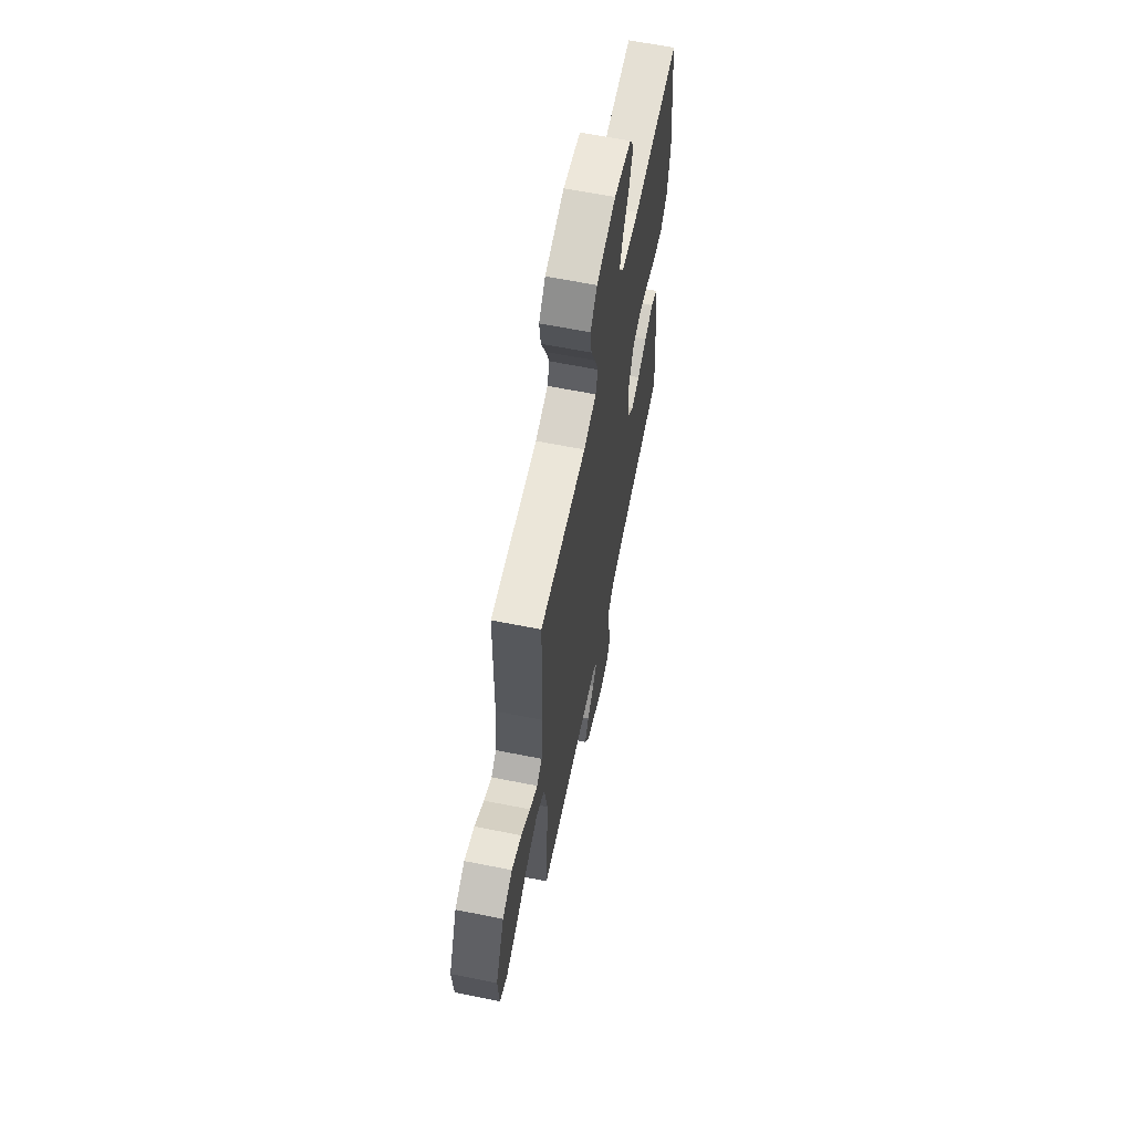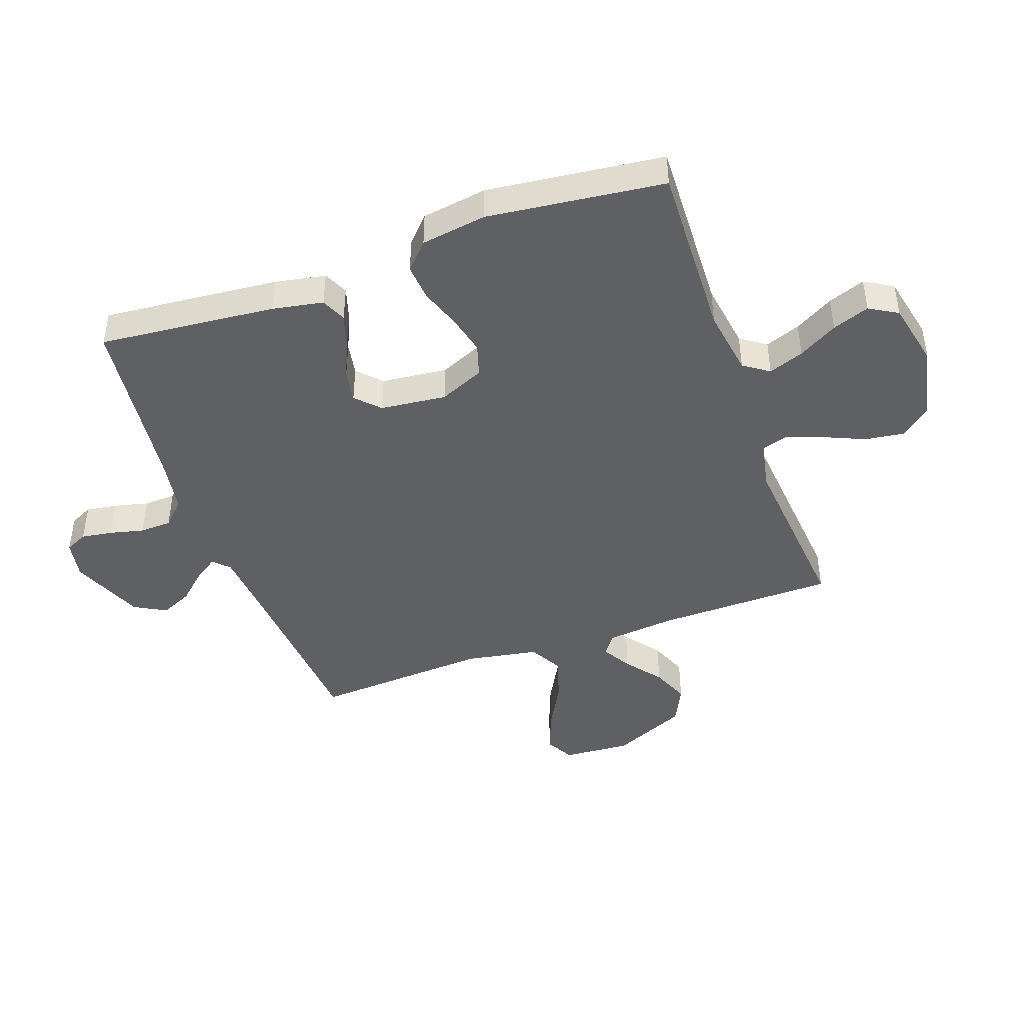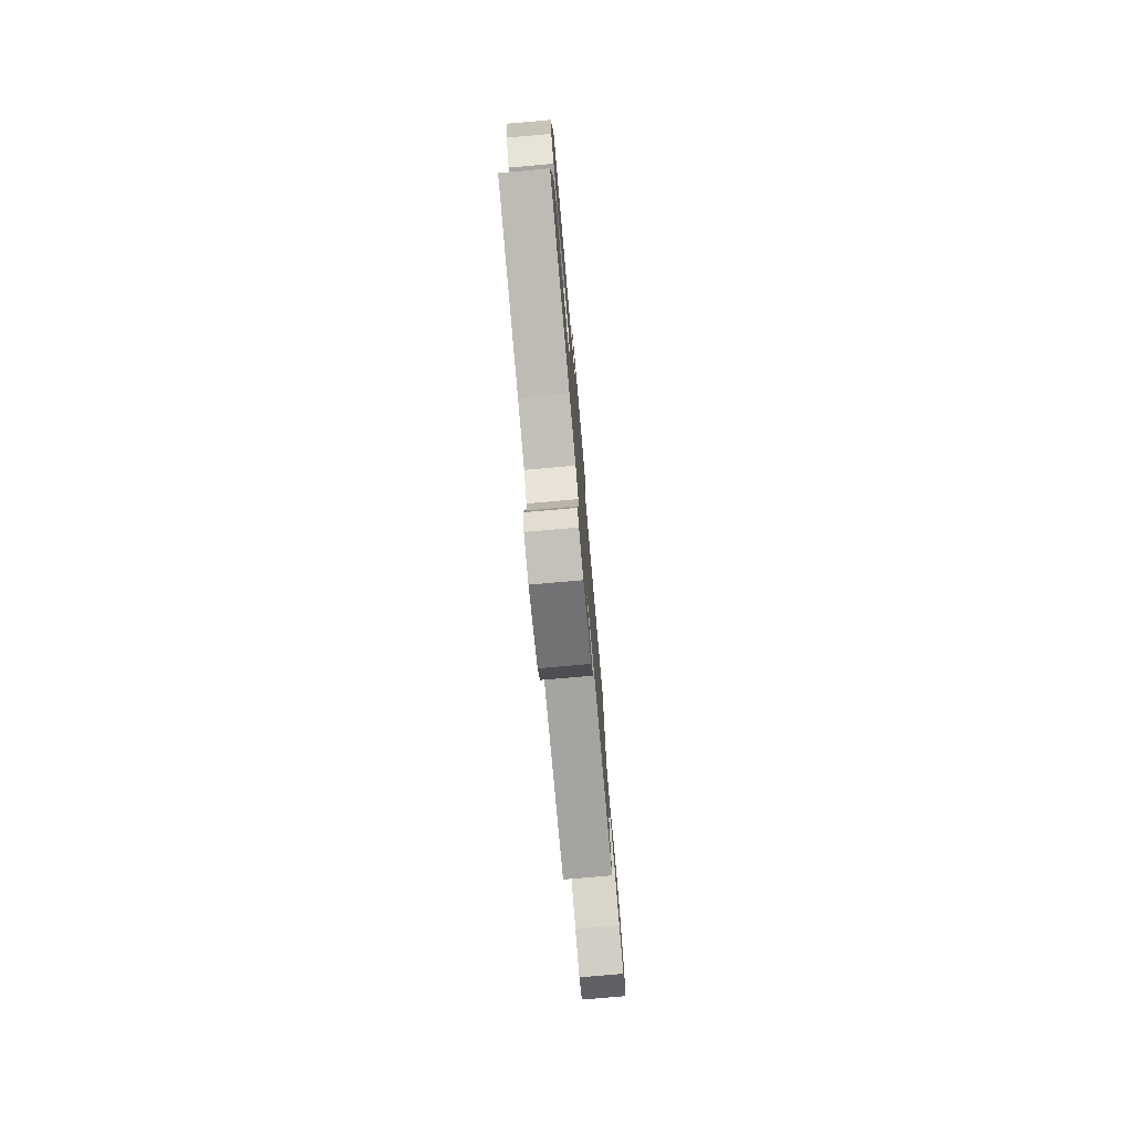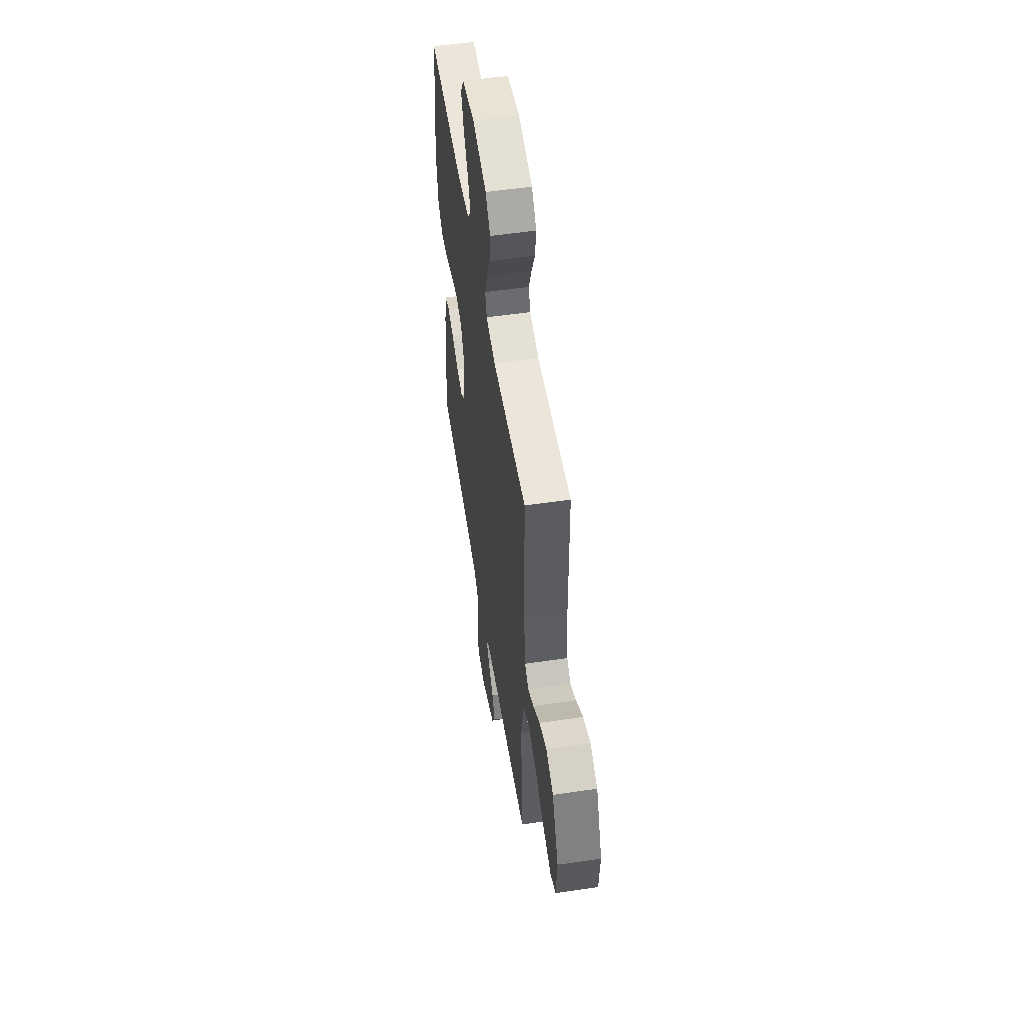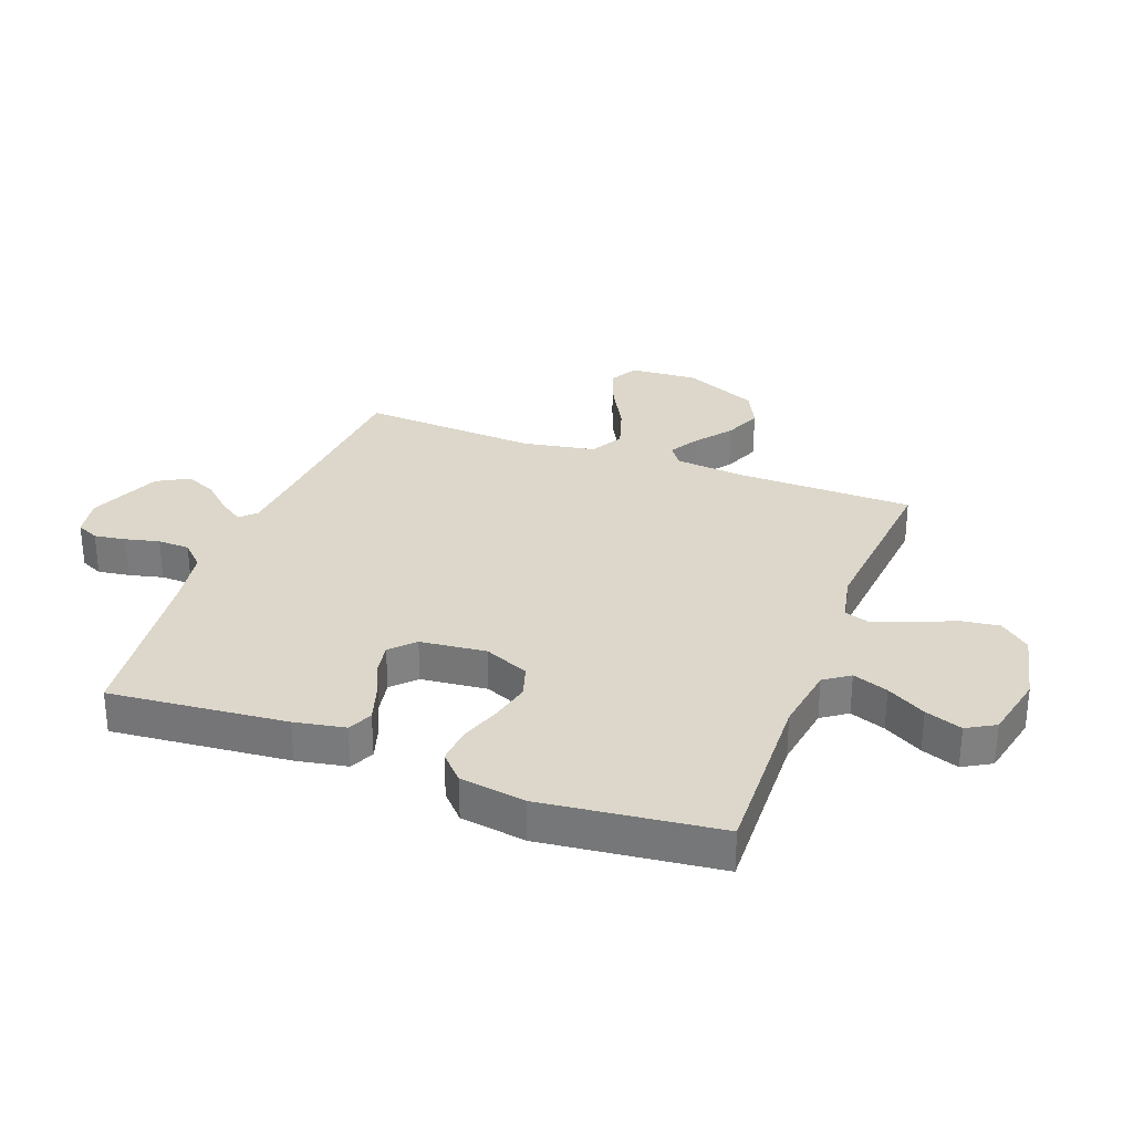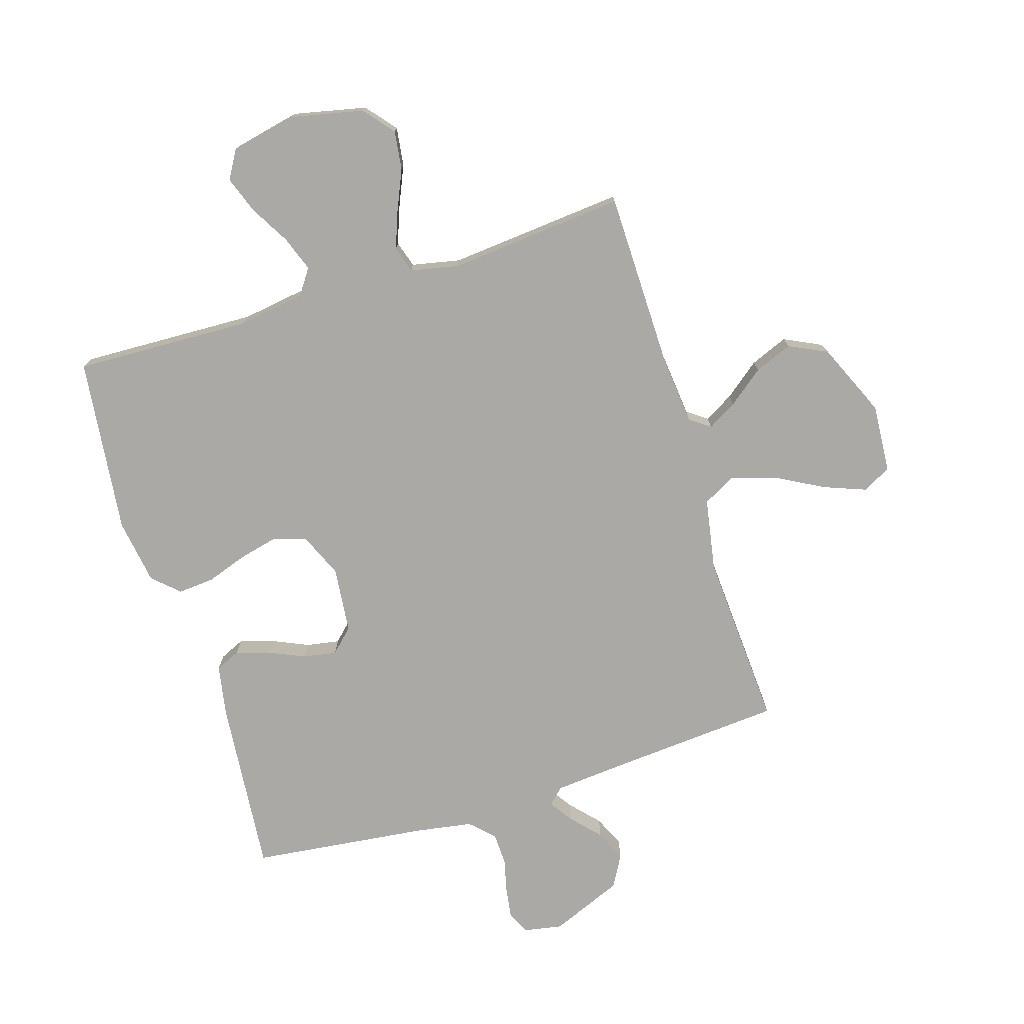
<metadata>
{"format":"obj","ext":"obj","renderer":"f3d","projection":"perspective","resolution":1024,"background":"white","views":[{"elev":63.3,"azim":101.4,"up":"+Z"},{"elev":-44.3,"azim":-70.4,"up":"+Y"},{"elev":-77.8,"azim":-85.0,"up":"+Z"},{"elev":54.2,"azim":81.1,"up":"+Z"},{"elev":30.4,"azim":-69.5,"up":"+Y"},{"elev":-75.4,"azim":17.3,"up":"+Y"}]}
</metadata>
<code>
v 0.5 0.07 0.5
v 0.504 0.07 0.2
v 0.516 0.07 0.081
v 0.55 0.07 0.056
v 0.6 0.07 0.085
v 0.66 0.07 0.132
v 0.724 0.07 0.158
v 0.788 0.07 0.127
v 0.844 0.07 0
v 0.836 0.07 -0.115
v 0.788 0.07 -0.141
v 0.717 0.07 -0.114
v 0.636 0.07 -0.07
v 0.56 0.07 -0.046
v 0.504 0.07 -0.077
v 0.482 0.07 -0.2
v 0.5 0.07 -0.5
v 0.2 0.07 -0.523
v 0.084 0.07 -0.533
v 0.058 0.07 -0.559
v 0.085 0.07 -0.599
v 0.129 0.07 -0.647
v 0.153 0.07 -0.7
v 0.123 0.07 -0.754
v 0 0.07 -0.805
v -0.066 0.07 -0.793
v -0.084 0.07 -0.755
v -0.076 0.07 -0.702
v -0.062 0.07 -0.644
v -0.064 0.07 -0.59
v -0.103 0.07 -0.551
v -0.2 0.07 -0.535
v -0.5 0.07 -0.5
v -0.472 0.07 -0.2
v -0.456 0.07 -0.114
v -0.414 0.07 -0.095
v -0.356 0.07 -0.113
v -0.295 0.07 -0.14
v -0.239 0.07 -0.15
v -0.2 0.07 -0.112
v -0.188 0.07 0
v -0.221 0.07 0.076
v -0.276 0.07 0.093
v -0.343 0.07 0.077
v -0.412 0.07 0.053
v -0.474 0.07 0.048
v -0.518 0.07 0.089
v -0.535 0.07 0.2
v -0.5 0.07 0.5
v -0.2 0.07 0.489
v -0.086 0.07 0.506
v -0.056 0.07 0.549
v -0.078 0.07 0.609
v -0.116 0.07 0.675
v -0.139 0.07 0.738
v -0.111 0.07 0.786
v 0 0.07 0.81
v 0.124 0.07 0.783
v 0.166 0.07 0.732
v 0.157 0.07 0.666
v 0.127 0.07 0.597
v 0.104 0.07 0.535
v 0.118 0.07 0.49
v 0.2 0.07 0.473
v 0.5 0 0.5
v 0.504 0 0.2
v 0.516 0 0.081
v 0.55 0 0.056
v 0.6 0 0.085
v 0.66 0 0.132
v 0.724 0 0.158
v 0.788 0 0.127
v 0.844 0 0
v 0.836 0 -0.115
v 0.788 0 -0.141
v 0.717 0 -0.114
v 0.636 0 -0.07
v 0.56 0 -0.046
v 0.504 0 -0.077
v 0.482 0 -0.2
v 0.5 0 -0.5
v 0.2 0 -0.523
v 0.084 0 -0.533
v 0.058 0 -0.559
v 0.085 0 -0.599
v 0.129 0 -0.647
v 0.153 0 -0.7
v 0.123 0 -0.754
v 0 0 -0.805
v -0.066 0 -0.793
v -0.084 0 -0.755
v -0.076 0 -0.702
v -0.062 0 -0.644
v -0.064 0 -0.59
v -0.103 0 -0.551
v -0.2 0 -0.535
v -0.5 0 -0.5
v -0.472 0 -0.2
v -0.456 0 -0.114
v -0.414 0 -0.095
v -0.356 0 -0.113
v -0.295 0 -0.14
v -0.239 0 -0.15
v -0.2 0 -0.112
v -0.188 0 0
v -0.221 0 0.076
v -0.276 0 0.093
v -0.343 0 0.077
v -0.412 0 0.053
v -0.474 0 0.048
v -0.518 0 0.089
v -0.535 0 0.2
v -0.5 0 0.5
v -0.2 0 0.489
v -0.086 0 0.506
v -0.056 0 0.549
v -0.078 0 0.609
v -0.116 0 0.675
v -0.139 0 0.738
v -0.111 0 0.786
v 0 0 0.81
v 0.124 0 0.783
v 0.166 0 0.732
v 0.157 0 0.666
v 0.127 0 0.597
v 0.104 0 0.535
v 0.118 0 0.49
v 0.2 0 0.473
f 59 60 61
f 58 59 61
f 57 58 61
f 56 57 61
f 55 56 61
f 54 55 61
f 53 54 61
f 52 53 61 62
f 51 52 62 63
f 48 49 50
f 47 48 50
f 46 47 50
f 45 46 50
f 44 45 50
f 51 63 64
f 50 51 64
f 44 50 64
f 43 44 64
f 36 37 38
f 35 36 38
f 34 35 38
f 33 34 38
f 32 33 38
f 31 32 38 39
f 30 31 39 40
f 27 28 29
f 26 27 29
f 25 26 29
f 24 25 29
f 23 24 29
f 22 23 29
f 21 22 29
f 20 21 29 30
f 30 40 41
f 20 30 41
f 19 20 41
f 16 17 18
f 19 41 42
f 18 19 42
f 16 18 42
f 15 16 42
f 11 12 13
f 10 11 13
f 9 10 13
f 8 9 13
f 7 8 13
f 6 7 13
f 5 6 13
f 4 5 13 14
f 64 1 2
f 43 64 2
f 42 43 2
f 15 42 2
f 3 4 14 15
f 2 3 15
f 125 124 123
f 125 123 122
f 125 122 121
f 125 121 120
f 125 120 119
f 125 119 118
f 125 118 117
f 126 125 117 116
f 127 126 116 115
f 114 113 112
f 114 112 111
f 114 111 110
f 114 110 109
f 114 109 108
f 128 127 115
f 128 115 114
f 128 114 108
f 128 108 107
f 102 101 100
f 102 100 99
f 102 99 98
f 102 98 97
f 102 97 96
f 103 102 96 95
f 104 103 95 94
f 93 92 91
f 93 91 90
f 93 90 89
f 93 89 88
f 93 88 87
f 93 87 86
f 93 86 85
f 94 93 85 84
f 105 104 94
f 105 94 84
f 105 84 83
f 82 81 80
f 106 105 83
f 106 83 82
f 106 82 80
f 106 80 79
f 77 76 75
f 77 75 74
f 77 74 73
f 77 73 72
f 77 72 71
f 77 71 70
f 77 70 69
f 78 77 69 68
f 66 65 128
f 66 128 107
f 66 107 106
f 66 106 79
f 79 78 68 67
f 79 67 66
f 1 65 66 2
f 2 66 67 3
f 3 67 68 4
f 4 68 69 5
f 5 69 70 6
f 6 70 71 7
f 7 71 72 8
f 8 72 73 9
f 9 73 74 10
f 10 74 75 11
f 11 75 76 12
f 12 76 77 13
f 13 77 78 14
f 14 78 79 15
f 15 79 80 16
f 16 80 81 17
f 17 81 82 18
f 18 82 83 19
f 19 83 84 20
f 20 84 85 21
f 21 85 86 22
f 22 86 87 23
f 23 87 88 24
f 24 88 89 25
f 25 89 90 26
f 26 90 91 27
f 27 91 92 28
f 28 92 93 29
f 29 93 94 30
f 30 94 95 31
f 31 95 96 32
f 32 96 97 33
f 33 97 98 34
f 34 98 99 35
f 35 99 100 36
f 36 100 101 37
f 37 101 102 38
f 38 102 103 39
f 39 103 104 40
f 40 104 105 41
f 41 105 106 42
f 42 106 107 43
f 43 107 108 44
f 44 108 109 45
f 45 109 110 46
f 46 110 111 47
f 47 111 112 48
f 48 112 113 49
f 49 113 114 50
f 50 114 115 51
f 51 115 116 52
f 52 116 117 53
f 53 117 118 54
f 54 118 119 55
f 55 119 120 56
f 56 120 121 57
f 57 121 122 58
f 58 122 123 59
f 59 123 124 60
f 60 124 125 61
f 61 125 126 62
f 62 126 127 63
f 63 127 128 64
f 64 128 65 1

</code>
